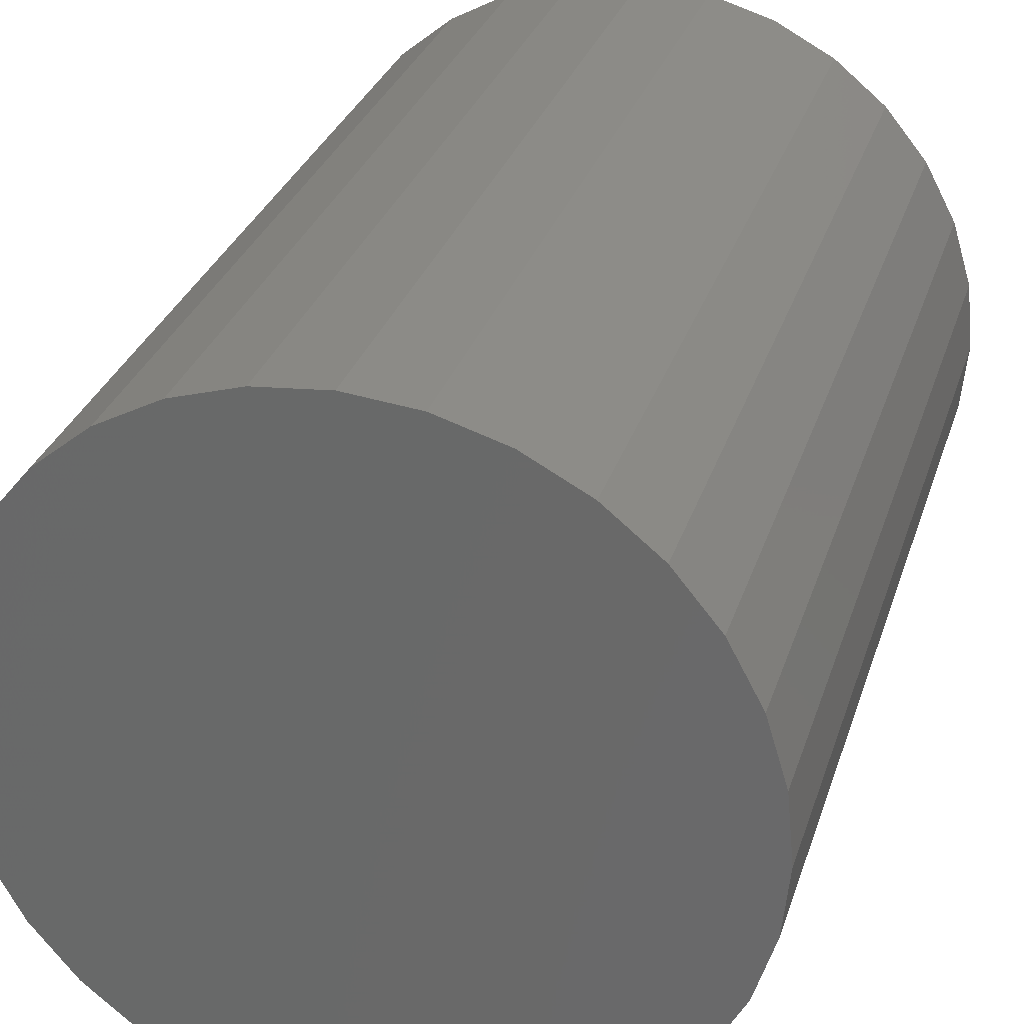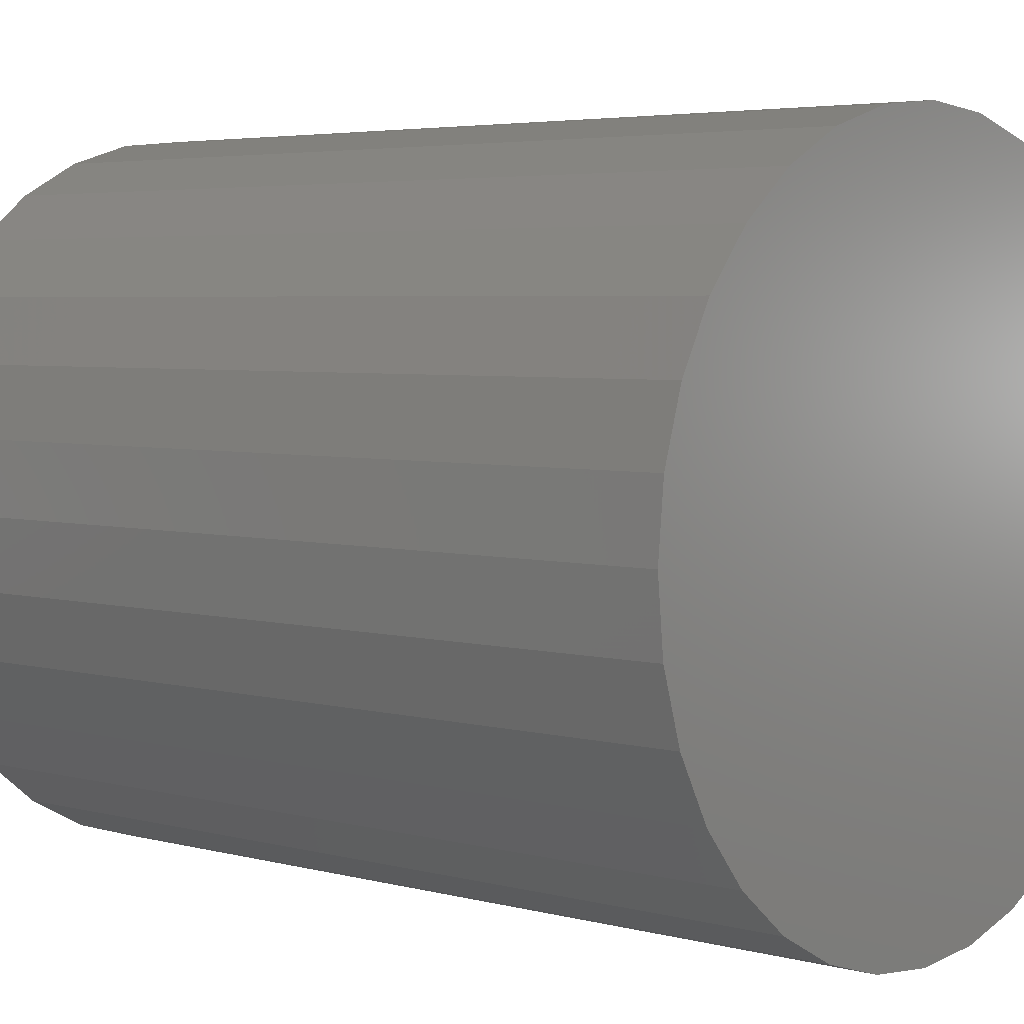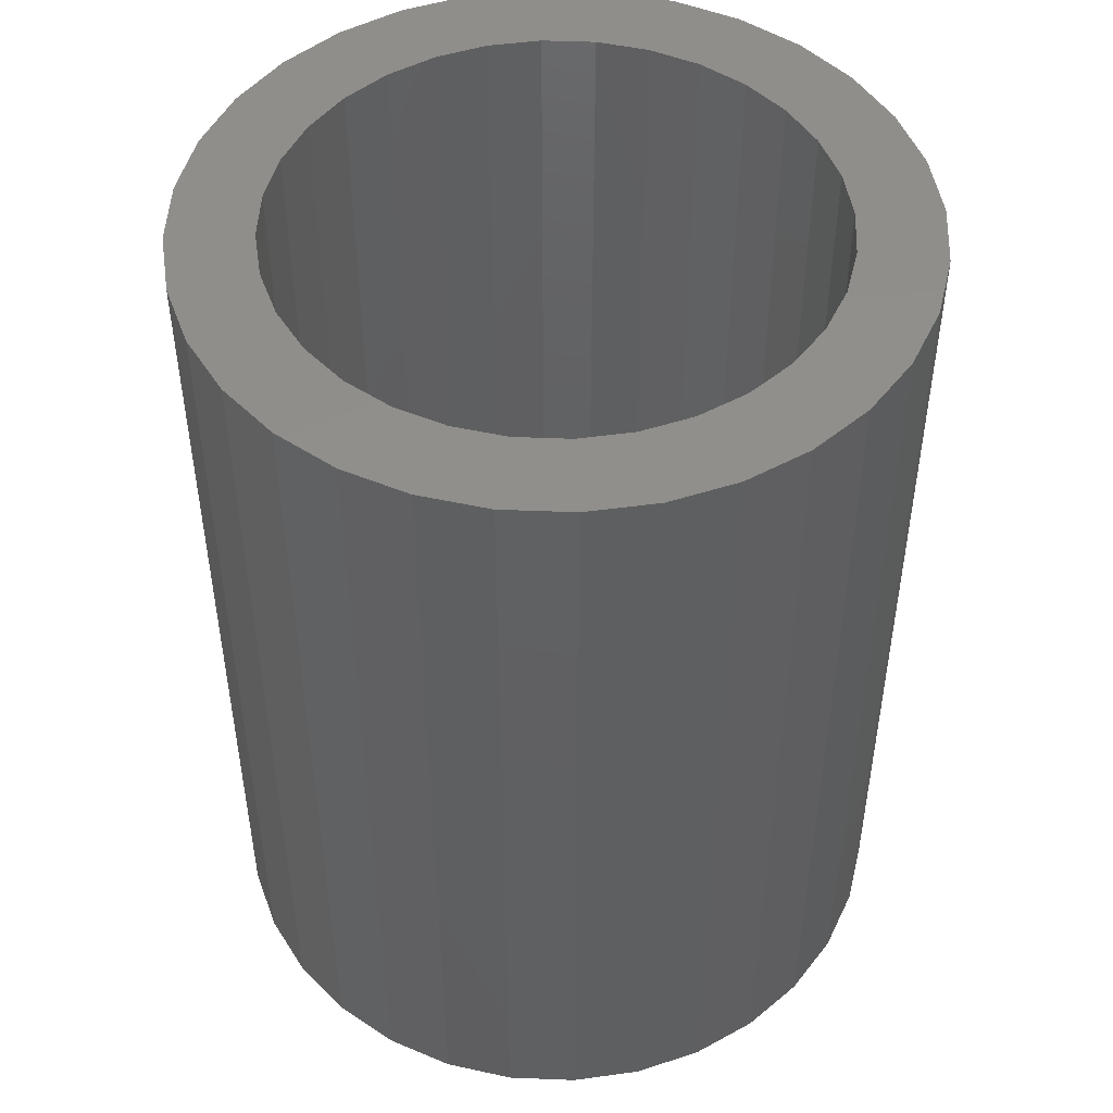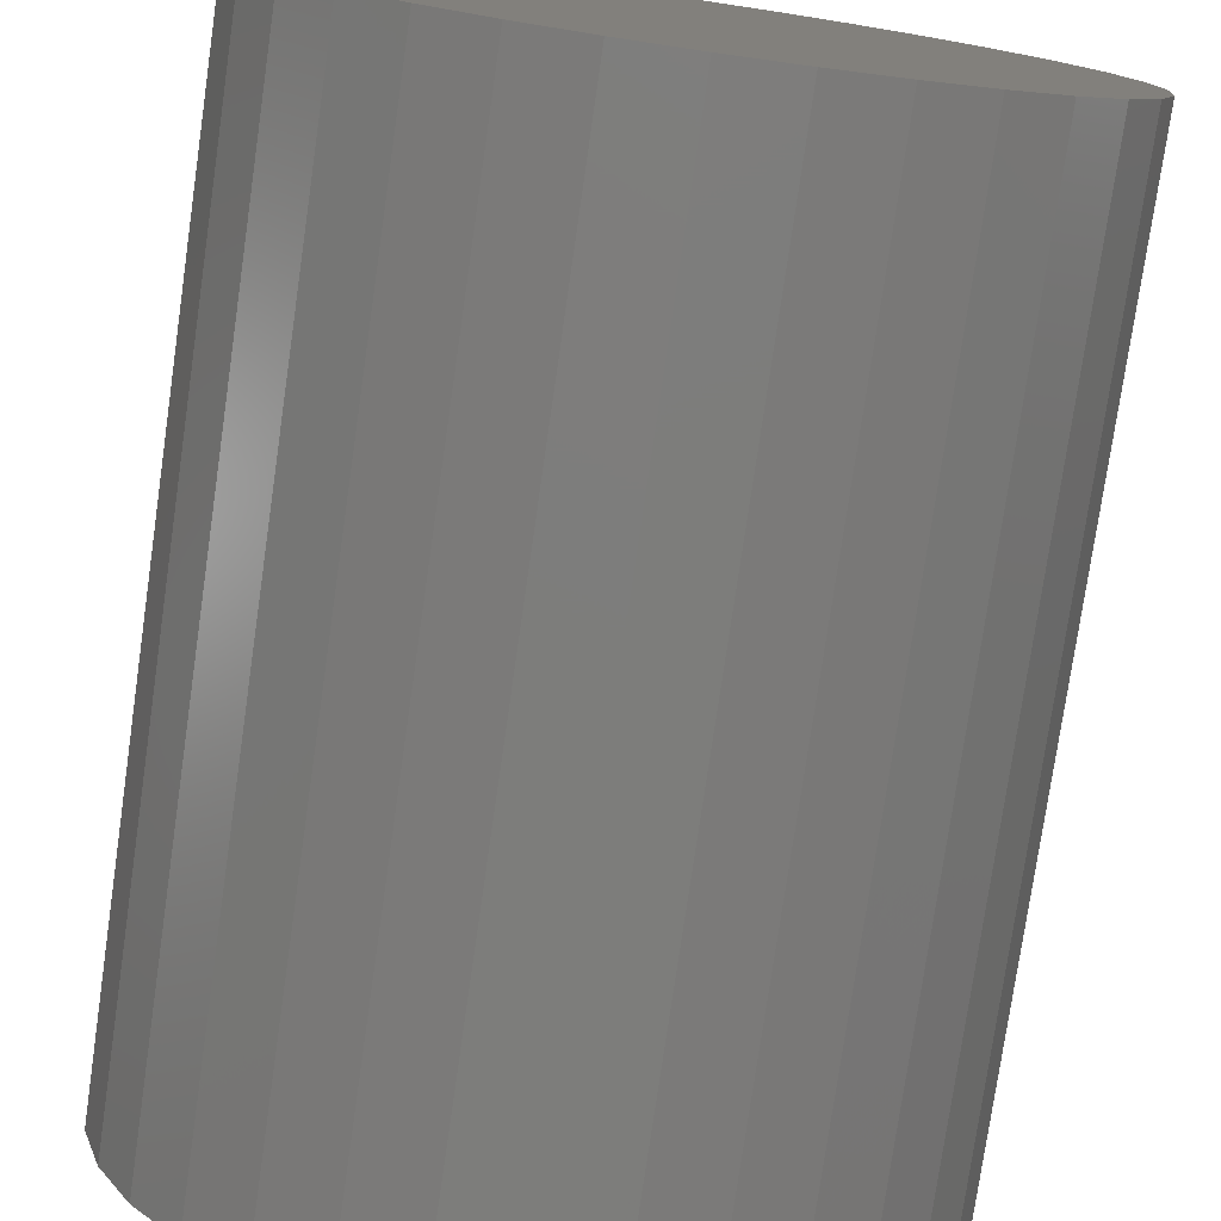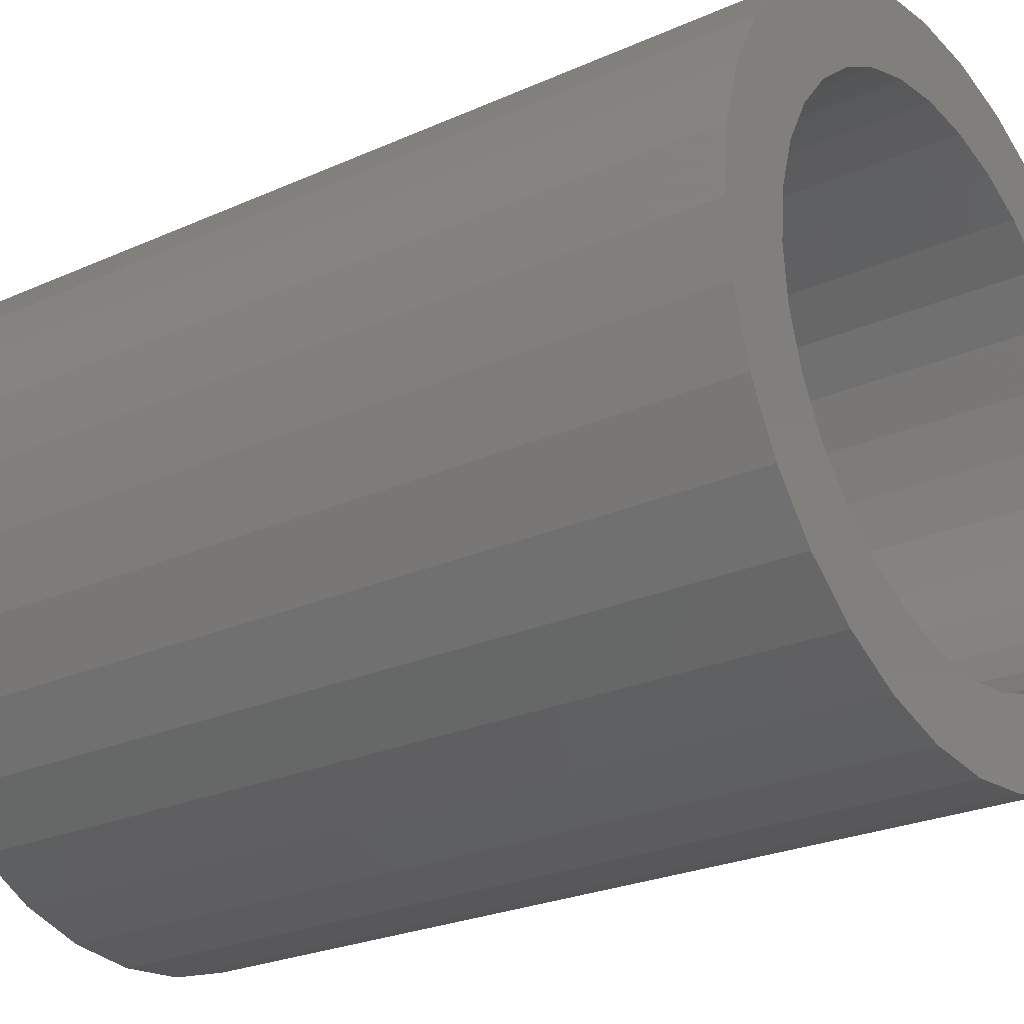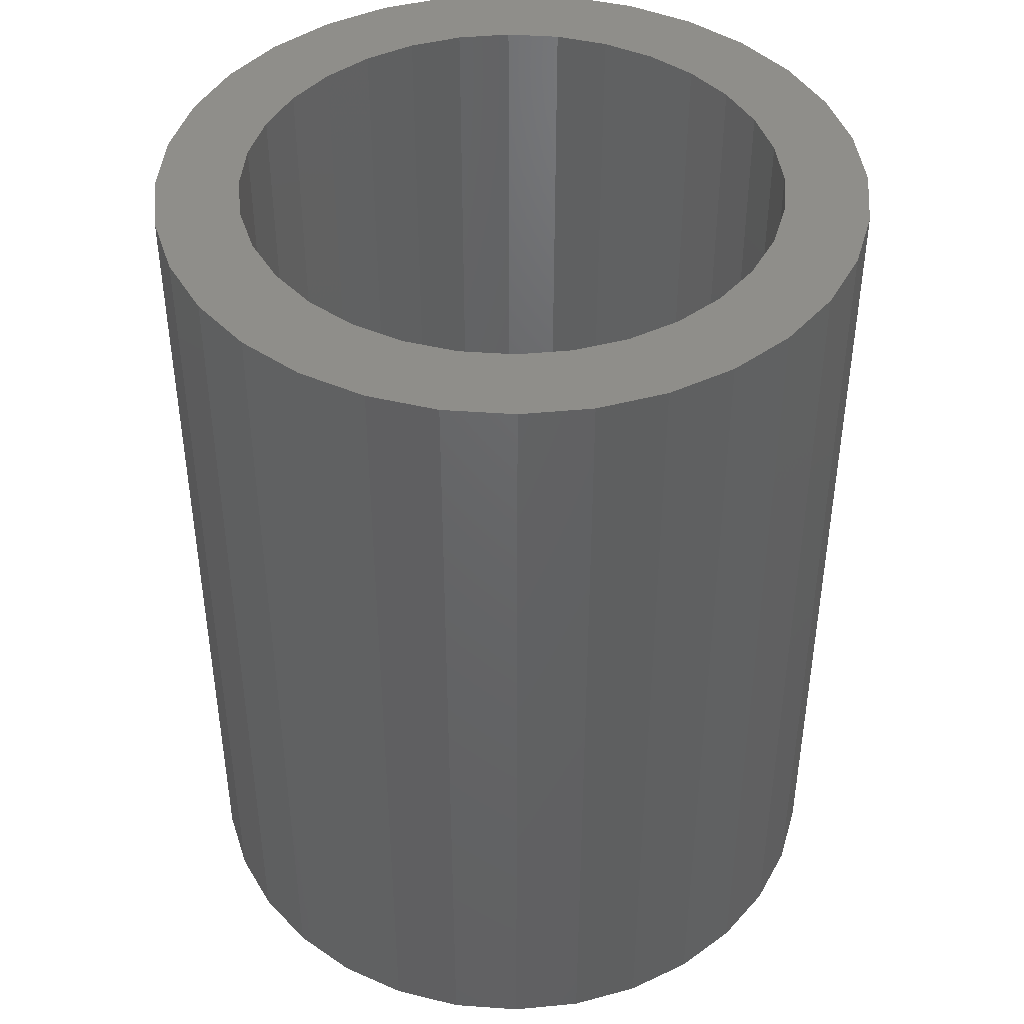
<metadata>
{"format":"stl","ext":"stl","renderer":"f3d","projection":"perspective","resolution":1024,"background":"white","views":[{"elev":30.2,"azim":-163.6,"up":"+Y"},{"elev":4.2,"azim":131.4,"up":"+Y"},{"elev":48.4,"azim":19.4,"up":"+Z"},{"elev":-77.0,"azim":171.8,"up":"+Y"},{"elev":-25.1,"azim":-54.0,"up":"+Y"},{"elev":43.3,"azim":111.7,"up":"+Z"}]}
</metadata>
<code>
# stl→obj: 128 verts, 252 faces
v -0.1626 0.2493 0.75
v -0.2081 0.212 0.75
v -0.04083 0.2251 0.75
v -0.08389 0.2121 0.75
v -0.2081 0.08783 0.75
v -0.2901 0.0585 0.75
v -0.2212 0.04478 0.75
v 0.1705 0.2493 0.75
v 0.04873 0.2251 0.75
v 0.09178 0.2121 0.75
v 0.216 -0.212 0.75
v 0.09178 -0.2121 0.75
v 0.04873 -0.2251 0.75
v 0.1705 -0.2493 0.75
v 0.003947 -0.2295 0.75
v -0.1626 -0.2493 0.75
v -0.1108 -0.277 0.75
v -0.05455 -0.2941 0.75
v 0.003947 -0.2998 0.75
v 0.06244 -0.2941 0.75
v 0.1187 -0.277 0.75
v -0.04083 -0.2251 0.75
v -0.08389 -0.2121 0.75
v -0.2081 -0.212 0.75
v 0.003947 0.2295 0.75
v 0.1187 0.277 0.75
v 0.06244 0.2941 0.75
v 0.003947 0.2998 0.75
v -0.05455 0.2941 0.75
v -0.1108 0.277 0.75
v -0.2731 0.1147 0.75
v -0.1869 0.1275 0.75
v -0.2454 0.1666 0.75
v -0.1583 0.1623 0.75
v -0.1236 0.1908 0.75
v -0.2256 2.811e-17 0.75
v -0.2959 3.672e-17 0.75
v -0.2212 -0.04478 0.75
v -0.2901 -0.0585 0.75
v -0.2081 -0.08783 0.75
v -0.2731 -0.1147 0.75
v -0.1869 -0.1275 0.75
v -0.1583 -0.1623 0.75
v -0.2454 -0.1666 0.75
v -0.1236 -0.1908 0.75
v 0.216 0.212 0.75
v 0.1315 0.1908 0.75
v 0.2533 0.1666 0.75
v 0.1662 0.1623 0.75
v 0.281 0.1147 0.75
v 0.1948 0.1275 0.75
v 0.298 0.0585 0.75
v 0.216 0.08783 0.75
v 0.2291 0.04478 0.75
v 0.3038 0 0.75
v 0.2335 0 0.75
v 0.298 -0.0585 0.75
v 0.2291 -0.04478 0.75
v 0.281 -0.1147 0.75
v 0.216 -0.08783 0.75
v 0.1948 -0.1275 0.75
v 0.2533 -0.1666 0.75
v 0.1662 -0.1623 0.75
v 0.1315 -0.1908 0.75
v 0.003947 -0.2295 0.05469
v 0.04873 -0.2251 0.05469
v 0.09178 -0.2121 0.05469
v 0.1315 -0.1908 0.05469
v 0.1662 -0.1623 0.05469
v 0.1948 -0.1275 0.05469
v 0.216 -0.08783 0.05469
v 0.2291 -0.04478 0.05469
v 0.2335 -5.622e-17 0.05469
v -0.04083 -0.2251 0.05469
v -0.08389 -0.2121 0.05469
v -0.1236 -0.1908 0.05469
v -0.1583 -0.1623 0.05469
v -0.1869 -0.1275 0.05469
v -0.2081 -0.08783 0.05469
v -0.2212 -0.04478 0.05469
v -0.2256 2.811e-17 0.05469
v 0.003947 0.2295 0.05469
v -0.04083 0.2251 0.05469
v -0.08389 0.2121 0.05469
v -0.1236 0.1908 0.05469
v -0.1583 0.1623 0.05469
v -0.1869 0.1275 0.05469
v -0.2081 0.08783 0.05469
v -0.2212 0.04478 0.05469
v 0.04873 0.2251 0.05469
v 0.09178 0.2121 0.05469
v 0.1315 0.1908 0.05469
v 0.1662 0.1623 0.05469
v 0.1948 0.1275 0.05469
v 0.216 0.08783 0.05469
v 0.2291 0.04478 0.05469
v 0.3038 -7.344e-17 -0.01562
v 0.298 -0.0585 -0.01562
v 0.281 -0.1147 -0.01562
v 0.2533 -0.1666 -0.01562
v 0.216 -0.212 -0.01562
v 0.1705 -0.2493 -0.01562
v 0.1187 -0.277 -0.01562
v 0.06244 -0.2941 -0.01562
v 0.003947 -0.2998 -0.01562
v -0.05455 -0.2941 -0.01562
v -0.1108 -0.277 -0.01562
v -0.1626 -0.2493 -0.01562
v -0.2081 -0.212 -0.01562
v -0.2454 -0.1666 -0.01562
v -0.2731 -0.1147 -0.01562
v -0.2901 -0.0585 -0.01562
v -0.2959 3.672e-17 -0.01562
v -0.2901 0.0585 -0.01562
v -0.2731 0.1147 -0.01562
v -0.2454 0.1666 -0.01562
v -0.2081 0.212 -0.01562
v -0.1626 0.2493 -0.01562
v -0.1108 0.277 -0.01562
v -0.05455 0.2941 -0.01562
v 0.003947 0.2998 -0.01562
v 0.06244 0.2941 -0.01562
v 0.1187 0.277 -0.01562
v 0.1705 0.2493 -0.01562
v 0.216 0.212 -0.01562
v 0.2533 0.1666 -0.01562
v 0.281 0.1147 -0.01562
v 0.298 0.0585 -0.01562
f 1 2 3
f 3 2 4
f 5 6 7
f 8 9 10
f 11 12 13
f 11 13 14
f 15 16 17
f 15 17 18
f 15 18 19
f 15 19 20
f 15 20 21
f 15 21 14
f 15 14 13
f 16 15 22
f 16 22 23
f 16 23 24
f 25 9 8
f 25 8 26
f 25 26 27
f 25 27 28
f 25 28 29
f 25 29 30
f 25 30 1
f 25 1 3
f 6 5 31
f 31 5 32
f 31 32 33
f 33 32 34
f 33 34 2
f 2 34 35
f 2 35 4
f 7 6 36
f 36 6 37
f 36 37 38
f 38 37 39
f 38 39 40
f 40 39 41
f 40 41 42
f 42 41 43
f 43 41 44
f 43 44 45
f 45 44 24
f 45 24 23
f 8 10 46
f 46 10 47
f 46 47 48
f 48 47 49
f 48 49 50
f 50 49 51
f 50 51 52
f 52 51 53
f 52 53 54
f 52 54 55
f 55 54 56
f 55 56 57
f 57 56 58
f 57 58 59
f 59 58 60
f 59 60 61
f 59 61 62
f 62 61 63
f 62 63 11
f 11 63 64
f 11 64 12
f 65 13 66
f 66 13 12
f 66 12 67
f 67 12 64
f 67 64 68
f 68 64 63
f 68 63 69
f 69 63 61
f 69 61 70
f 70 61 60
f 70 60 71
f 71 60 58
f 71 58 72
f 72 58 56
f 72 56 73
f 13 65 15
f 15 65 74
f 15 74 22
f 22 74 75
f 22 75 23
f 23 75 76
f 23 76 45
f 45 76 77
f 45 77 43
f 43 77 78
f 43 78 42
f 42 78 79
f 42 79 40
f 40 79 80
f 40 80 38
f 38 80 81
f 38 81 36
f 82 3 83
f 83 3 4
f 83 4 84
f 84 4 35
f 84 35 85
f 85 35 34
f 85 34 86
f 86 34 32
f 86 32 87
f 87 32 5
f 87 5 88
f 88 5 7
f 88 7 89
f 89 7 36
f 89 36 81
f 3 82 25
f 25 82 90
f 25 90 9
f 9 90 91
f 9 91 10
f 10 91 92
f 10 92 47
f 47 92 93
f 47 93 49
f 49 93 94
f 49 94 51
f 51 94 95
f 51 95 53
f 53 95 96
f 53 96 54
f 54 96 73
f 54 73 56
f 97 55 98
f 98 55 57
f 98 57 99
f 99 57 59
f 99 59 100
f 100 59 62
f 100 62 101
f 101 62 11
f 101 11 102
f 102 11 14
f 102 14 103
f 103 14 21
f 103 21 104
f 104 21 20
f 104 20 105
f 105 20 19
f 105 19 106
f 106 19 18
f 106 18 107
f 107 18 17
f 107 17 108
f 108 17 16
f 108 16 109
f 109 16 24
f 109 24 110
f 110 24 44
f 110 44 111
f 111 44 41
f 111 41 112
f 112 41 39
f 112 39 113
f 113 39 37
f 113 37 114
f 114 37 6
f 114 6 115
f 115 6 31
f 115 31 116
f 116 31 33
f 116 33 117
f 117 33 2
f 117 2 118
f 118 2 1
f 118 1 119
f 119 1 30
f 119 30 120
f 120 30 29
f 120 29 121
f 121 29 28
f 121 28 122
f 122 28 27
f 122 27 123
f 123 27 26
f 123 26 124
f 124 26 8
f 124 8 125
f 125 8 46
f 125 46 126
f 126 46 48
f 126 48 127
f 127 48 50
f 127 50 128
f 128 50 52
f 128 52 97
f 97 52 55
f 121 122 120
f 105 106 104
f 104 106 107
f 104 107 103
f 103 107 108
f 103 108 102
f 102 108 109
f 102 109 101
f 101 109 110
f 101 110 100
f 100 110 111
f 100 111 99
f 99 111 112
f 99 112 98
f 98 112 113
f 98 113 97
f 97 113 114
f 97 114 128
f 128 114 115
f 128 115 127
f 127 115 116
f 127 116 126
f 126 116 117
f 126 117 125
f 125 117 118
f 125 118 124
f 124 118 119
f 124 119 123
f 123 119 120
f 123 120 122
f 73 96 72
f 72 96 95
f 72 95 71
f 79 89 80
f 81 80 89
f 71 95 70
f 70 95 94
f 70 94 69
f 69 94 93
f 69 93 68
f 68 93 92
f 68 92 67
f 67 92 91
f 67 91 66
f 66 91 90
f 66 90 65
f 65 90 82
f 65 82 74
f 74 82 83
f 74 83 75
f 75 83 84
f 75 84 76
f 76 84 85
f 76 85 77
f 77 85 86
f 77 86 78
f 78 86 87
f 78 87 79
f 79 87 88
f 79 88 89

</code>
